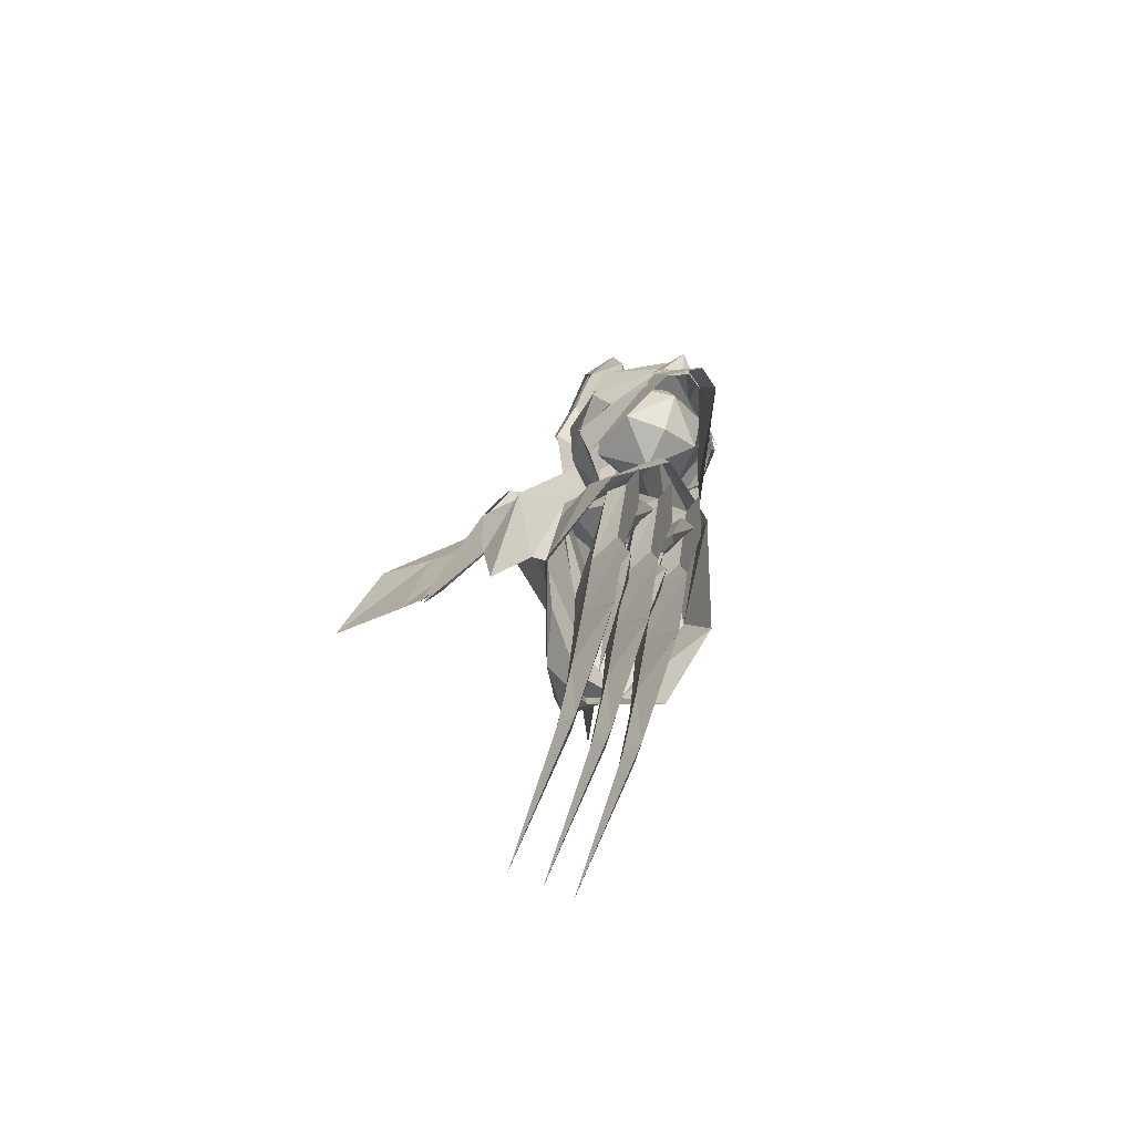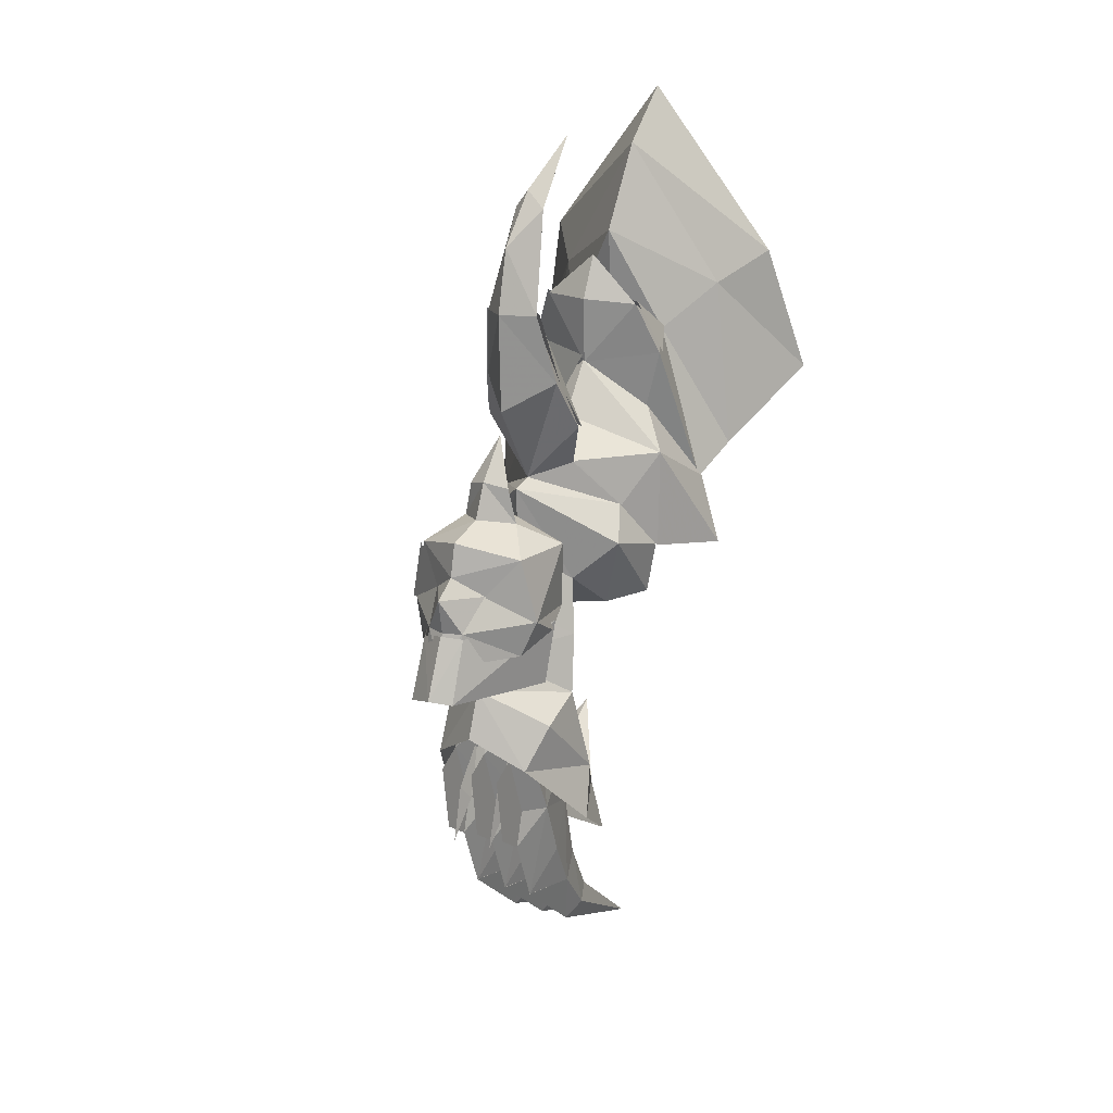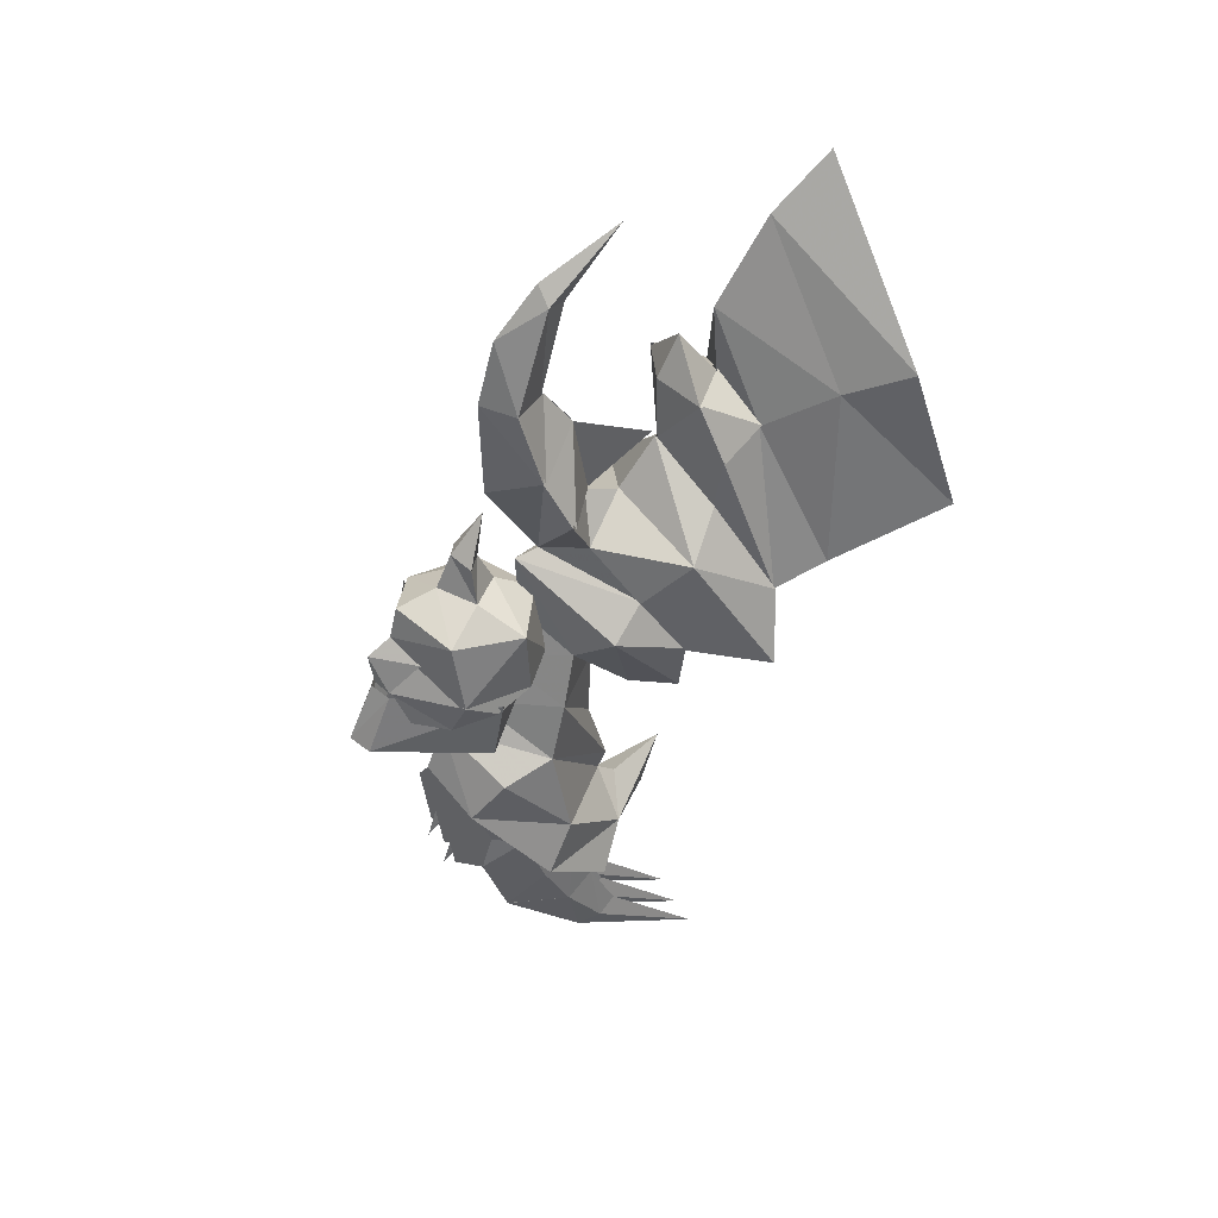
<metadata>
{"format":"obj","ext":"obj","renderer":"f3d","projection":"perspective","resolution":1024,"background":"white","views":[{"elev":-63.3,"azim":-26.4,"up":"+Z"},{"elev":22.4,"azim":28.9,"up":"+Z"},{"elev":43.2,"azim":65.2,"up":"+Z"}]}
</metadata>
<code>
g aa
v -3.149 -2.402 97.93
v -2.042 -3.937 104.5
v 0.7033 -0.8383 104.2
v 0.5369 1.607 100.7
v -11.14 15.4 77.56
v -7.87 8.36 79.05
v -7.796 8.976 88.41
v 0.8601 2.983 92.98
v -4.213 -0.2637 93.28
v -4.691 12.36 91.69
v 0.7913 9.312 96.46
v -4.627 16.87 98.71
v -6.171 12.54 97.34
v -4.176 11.2 102.4
v -5.667 4.962 83.99
v -2.299 1.76 88.95
v 0.8126 5.891 91.9
v -8.917 16.67 84.17
v 4.639 -2.429 97.98
v 1.018 1.601 100.7
v 3.429 -3.954 104.6
v 13.02 15.33 77.73
v 9.49 8.927 88.53
v 9.69 8.305 79.17
v 5.782 -0.297 93.35
v 6.361 12.33 91.76
v 5.818 16.84 98.68
v 0.7767 15.13 101.8
v 5.688 11.19 102.4
v 7.396 4.921 84.09
v 3.939 1.741 88.99
v 10.43 16.56 83.92
v 6.129 -12.32 84.14
v 3.529 -14.32 80.83
v 7.512 -11.85 78.16
v -4.508 -12.29 84.07
v -5.804 -11.81 78.07
v -1.874 -14.31 80.8
v 7.753 12.53 97.44
f 1 2 3
f 3 4 1
f 5 6 7
f 8 9 4
f 10 7 11
f 12 13 14
f 15 7 6
f 16 17 7
f 16 7 15
f 11 7 17
f 5 7 18
f 18 7 10
f 19 20 3
f 3 21 19
f 22 23 24
f 8 20 25
f 26 11 23
f 27 28 29
f 30 24 23
f 31 23 17
f 31 30 23
f 11 17 23
f 22 32 23
f 32 26 23
f 4 9 1
f 25 20 19
f 33 34 35
f 36 37 38
f 12 14 28
f 27 29 39
g zhucheng_yewai_291_daozeizhua
v 0.6256 6.304 118.7
v 0.6518 1.202 112.7
v -0.7481 -0.7737 113.4
v 0.7059 -1.085 104
v -1.819 -4.133 104.4
v -2.902 -2.554 97.82
v 0.769 1.428 100.6
v 0.773 14.96 101.6
v -3.989 11.08 102.2
v 0.7274 11.35 106.5
v 0.6285 -1.079 115
v 0.5438 -4.961 110.6
v -10.84 22.63 88.57
v -8.632 16.65 84.05
v -4.427 16.76 98.51
v -10.84 15.46 77.5
v -7.594 8.497 79.04
v -7.534 9.059 88.27
v -4.214 4.44 73.8
v -3.128 -0.3271 77.81
v -6.856 2.037 81.21
v -6.79 8.22 74.08
v -4.463 12.35 91.48
v -5.894 12.49 97.21
v 0.8575 2.679 92.93
v -2.106 1.893 88.75
v -4.007 -0.4812 93.21
v 0.8149 6.084 91.66
v -5.41 5.131 83.97
v -2.529 4.244 53.65
v 1.052 10.01 59.62
v 1.086 8.28 53.98
v 0.6831 -6.605 104.8
v 0.748 -6.43 95.64
v 0.8167 -1.762 87.92
v 0.7936 9.515 96.23
v 0.8131 -3.982 87.43
v 0.9349 3.1 73.21
v -4.959 -3.251 67.29
v 0.9076 -8.454 71.97
v -3.996 -1.706 72.72
v 1.035 4.543 59.56
v 0.8167 -1.762 87.92
v -2.106 1.893 88.75
v 0.8149 6.084 91.66
v 0.8574 -3.679 81.25
v 0.769 1.428 100.6
v 0.8175 8.928 97.07
v 0.7492 9.391 102.5
v -8.082 22.52 102.2
v 0.7254 14.53 108.2
v 0.6866 19.38 115.9
v -11.93 27.82 104.9
v 0.6707 24.8 120.5
v -15.15 31 93.27
v 1.058 5.406 56.72
v 0.9132 -11.63 69.75
v -4.411 -8.058 65.79
v -3.738 -11.06 62.05
v 0.9383 -13.36 65.41
v -5.856 -2.132 59.22
v -6.895 -4.773 54.87
v 0.8825 -6.067 76.61
v -3.128 -0.3271 77.81
v 0.9834 2.787 66.17
v 0.9349 3.1 73.21
v 1.044 3.692 57.91
v 0.8574 -3.679 81.25
v -4.316 -0.4097 55.15
v 1.106 3.737 49.11
v 2.031 -0.7824 113.4
v 3.206 -4.149 104.5
v 4.392 -2.577 97.87
v 0.7837 1.428 100.6
v 5.502 11.05 102.2
v 11.29 20.99 86.25
v 5.625 16.71 98.48
v 10.15 16.51 83.79
v 12.73 15.39 77.67
v 9.229 9.007 88.39
v 9.415 8.444 79.16
v 6.083 4.408 73.88
v 8.679 8.172 74.19
v 8.607 1.989 81.31
v 4.911 -0.3522 77.87
v 7.485 12.44 97.31
v 6.134 12.32 91.55
v 5.574 -0.5111 93.28
v 3.75 1.875 88.79
v 7.141 5.092 84.05
v 4.68 4.221 53.7
v 6.498 -3.287 67.37
v 5.843 -1.737 72.79
v 3.75 1.875 88.79
v 8.884 22.42 102.2
v 12.03 27.67 104.7
v 15.15 30.65 92.3
v 5.675 -11.09 62.12
v 6.689 -8.093 65.87
v 7.889 -2.175 59.32
v 8.973 -4.823 54.98
v 4.911 -0.3522 77.87
v 7.502 1.423 50.42
v 6.68 -5.511 83.64
v 0.8461 -2.145 83.55
v 0.8167 -5.984 86.04
v 0.7901 -14.99 85.82
v 5.957 -12.07 84.13
v 0.795 -11.23 86.79
v 2.603 -16.85 77.99
v 3.357 -14.07 80.81
v 0.8127 -17.93 81.29
v 0.8093 -15.73 82.76
v 7.34 -11.59 78.15
v 6.334 -5.056 77.27
v 2.756 -4.479 74.13
v 7.274 -8.569 76.24
v 0.8373 -17.44 78
v 3.114 -2.256 77.92
v 6.174 -12.6 74.92
v 2.662 -17.34 75.09
v 0.8542 -18.3 75.21
v 3.503 -8.599 86.03
v 0.7775 -9.77 89.95
v 0.795 -11.23 86.79
v 3.503 -8.599 86.03
v 2.757 -8.707 89.32
v 0.7617 -6.664 93.57
v 0.7913 -7.362 89.04
v 0.8167 -5.984 86.04
v -5.009 -5.475 83.56
v -4.334 -12.04 84.05
v -0.9246 -16.84 77.96
v -1.7 -14.05 80.78
v -5.63 -11.55 78.05
v -4.571 -5.022 77.2
v -0.9463 -4.467 74.1
v -5.519 -8.529 76.15
v -1.343 -2.242 77.89
v -4.425 -12.57 74.85
v -0.9453 -17.33 75.07
v -1.885 -8.582 85.99
v -1.186 -8.694 89.29
v -1.885 -8.582 85.99
v 2.88 -19.23 71.95
v 6.674 -8.908 70.83
v 7.29 -8.077 76.95
v 2.715 -16.93 77.53
v 0.9118 -17.85 77.84
v 0.9576 -20.28 72.37
v 2.756 -4.479 74.13
v -4.794 -8.937 70.74
v -1.76 -18.71 71.26
v -1.688 -16.41 76.84
v -5.503 -8.11 76.86
v -0.9463 -4.467 74.1
v 4.91 -7.395 75.15
v 4.872 -8.292 80.22
v 6.005 -10.38 77.25
v 4.863 -13.36 79.32
v 4.465 -12.46 74.25
v 0.8664 -11.26 82.28
v 0.8728 -14.34 79.99
v 0.8952 -15.43 76.31
v 0.9142 -5.298 78.11
v 0.9346 -6.654 74.59
v 0.943 -9.467 72.15
v 0.8855 -7.585 81.19
v 0.9239 -13.14 73.24
v 4.066 0.04069 39.45
v 4.17 12.53 33.68
v 4.709 2.198 40.49
v 4.875 -1.217 44.97
v 3.972 -7.284 46.24
v 3.971 -7.344 46.22
v 3.824 -5.298 64.71
v 1.361 -6.002 73.59
v 4.76 -8.999 63.67
v 4.016 1.529 46.6
v 4.069 3.972 41.61
v 3.814 -10.75 62.73
v 3.88 -8.621 56.17
v 3.812 -13.2 61.48
v 3.874 -12.37 54.75
v 5.122 -5.828 55.59
v 3.904 -9.658 52.74
v 5.103 -3.781 49.91
v 3.952 0.001696 53.47
v 3.895 -0.5099 59.24
v 4.066 0.04069 39.45
v 3.395 1.983 40.29
v 4.17 12.53 33.68
v 3.104 -1.302 44.93
v 3.971 -7.344 46.22
v 3.97 -7.29 46.24
v 3.824 -5.298 64.71
v 2.82 -8.992 63.66
v 1.361 -6.002 73.59
v 4.016 1.529 46.6
v 4.069 3.972 41.61
v 3.814 -10.75 62.73
v 2.775 -5.818 55.61
v 3.904 -9.658 52.74
v 3.88 -8.621 56.17
v 3.895 -0.5099 59.24
v 3.952 0.001696 53.47
v 2.903 -3.772 49.91
v 1.276 -0.03309 39.42
v 1.38 12.43 33.61
v 1.919 2.126 40.45
v 2.085 -1.275 44.94
v 1.182 -7.338 46.23
v 1.181 -7.398 46.21
v 1.034 -5.3 64.69
v 0.9576 -5.987 73.59
v 1.969 -9.003 63.66
v 1.226 1.475 46.56
v 1.279 3.904 41.56
v 1.024 -10.76 62.72
v 1.09 -8.646 56.16
v 1.022 -13.21 61.48
v 1.084 -12.39 54.75
v 2.332 -5.856 55.57
v 1.114 -9.693 52.74
v 2.313 -3.824 49.89
v 1.162 -0.03231 53.43
v 1.105 -0.5275 59.21
v 1.276 -0.03309 39.42
v 0.6054 1.912 40.25
v 1.38 12.43 33.61
v 0.3143 -1.36 44.9
v 1.181 -7.398 46.21
v 1.18 -7.344 46.23
v 1.034 -5.3 64.69
v 0.03053 -8.996 63.65
v 0.9576 -5.987 73.59
v 1.226 1.475 46.56
v 1.279 3.904 41.56
v 1.024 -10.76 62.72
v -0.01444 -5.845 55.59
v 1.114 -9.693 52.74
v 1.09 -8.646 56.16
v 1.105 -0.5275 59.21
v 1.162 -0.03231 53.43
v 0.1131 -3.815 49.89
v -1.908 -0.02164 39.4
v -1.805 12.45 33.59
v -1.265 2.138 40.44
v -1.099 -1.263 44.93
v -2.003 -7.326 46.21
v -2.004 -7.387 46.2
v -2.151 -5.288 64.67
v 0.01245 -5.984 73.58
v -1.215 -8.992 63.65
v -1.959 1.487 46.54
v -1.906 3.916 41.55
v -2.161 -10.75 62.71
v -2.095 -8.635 56.15
v -2.162 -13.2 61.47
v -2.101 -12.38 54.74
v -0.8527 -5.844 55.56
v -2.071 -9.682 52.72
v -2.095 -8.635 56.15
v -2.071 -9.682 52.72
v -0.8714 -3.813 49.88
v -2.023 -0.02085 53.42
v -2.079 -0.516 59.2
v -1.908 -0.02164 39.4
v -2.579 1.923 40.23
v -1.805 12.45 33.59
v -2.87 -1.349 44.89
v -2.004 -7.387 46.2
v -2.004 -7.332 46.21
v -2.151 -5.288 64.67
v -3.154 -8.984 63.64
v 0.01245 -5.984 73.58
v -1.959 1.487 46.54
v -1.906 3.916 41.55
v -2.161 -10.75 62.71
v -3.199 -5.834 55.58
v -2.095 -8.635 56.15
v -2.079 -0.516 59.2
v -2.023 -0.02085 53.42
v -3.072 -3.804 49.87
v -3.053 -7.37 75.1
v -4.196 -10.35 77.18
v -3.091 -8.267 80.16
v -3.101 -13.33 79.27
v -2.626 -12.44 74.21
v 2.233 -4.164 53.96
v 1.984 -0.5427 46.79
v 1.517 -6.048 54.3
v 2.39 -4.837 60.04
v 1.653 -6.533 58.93
v 1.713 -6.505 60.44
v 2.257 -3.385 61.8
v 1.719 -2.361 63.25
v 2.347 -5 56.79
v 1.903 -6.351 56.78
v 2.307 -3.967 59.14
v 2.234 -3.842 55.48
v 2.622 -8.253 58.04
v 2.582 -8.568 54.33
v 2.371 -6.432 51.74
v 2.614 -8.017 62.89
v 2.359 -10.35 57.42
v 2.843 -13.14 54.02
v 2.724 -9.764 57.18
v 2.784 -11.53 59
v 1.937 1.966 64.39
v 2.326 -3.428 64.56
v 2.549 -7.572 56.89
v 2.233 -4.164 53.96
v 3.243 -5.914 54.27
v 1.984 -0.5427 46.79
v 2.39 -4.837 60.04
v 3.33 -6.379 60.41
v 3.342 -6.402 58.9
v 2.257 -3.385 61.8
v 2.78 -2.279 63.23
v 2.347 -5 56.79
v 2.994 -6.266 56.76
v 2.307 -3.967 59.14
v 2.234 -3.842 55.48
v 2.622 -8.253 58.04
v 2.582 -8.568 54.33
v 2.371 -6.432 51.74
v 2.614 -8.017 62.89
v 3.183 -10.28 57.4
v 2.843 -13.14 54.02
v 2.724 -9.764 57.18
v 2.784 -11.53 59
v 1.937 1.966 64.39
v 2.326 -3.428 64.56
v 2.549 -7.572 56.89
v -0.5355 -4.186 53.89
v 0.1926 -6.058 54.26
v 0.01107 -0.5584 46.74
v -0.9835 -4.864 59.95
v -0.3009 -6.521 60.39
v -0.166 -6.547 58.89
v -0.961 -3.41 61.72
v -0.5119 -2.379 63.19
v -0.7764 -5.025 56.71
v -0.3116 -6.369 56.73
v -0.8697 -3.992 59.06
v -0.6173 -3.865 55.41
v -1.061 -8.282 57.94
v -0.8328 -8.595 54.25
v -0.5275 -6.455 51.67
v -1.298 -8.048 62.79
v -0.7352 -10.37 57.34
v -1.005 -13.17 53.92
v -1.097 -9.794 57.09
v -1.219 -11.56 58.9
v -0.8539 1.944 64.32
v -1.165 -3.456 64.47
v -0.9422 -7.6 56.8
v -0.5355 -4.186 53.89
v 0.01107 -0.5584 46.74
v -1.531 -5.951 54.15
v -0.9835 -4.864 59.95
v -1.853 -6.443 58.78
v -1.916 -6.421 60.28
v -0.961 -3.41 61.72
v -1.572 -2.313 63.12
v -0.7764 -5.025 56.71
v -1.401 -6.301 56.66
v -0.8697 -3.992 59.06
v -0.6173 -3.865 55.41
v -1.061 -8.282 57.94
v -0.8328 -8.595 54.25
v -0.5275 -6.455 51.67
v -1.298 -8.048 62.79
v -1.558 -10.32 57.28
v -1.005 -13.17 53.92
v -1.097 -9.794 57.09
v -1.219 -11.56 58.9
v -0.8539 1.944 64.32
v -1.165 -3.456 64.47
v -0.9422 -7.6 56.8
v 0.8785 8.928 97.07
v 0.7837 1.428 100.6
f 40 41 42
f 43 44 42
f 42 41 43
f 45 44 43
f 43 46 45
f 47 48 49
f 50 42 51
f 52 53 54
f 55 56 57
f 58 59 60
f 60 61 58
f 53 62 63
f 64 65 66
f 64 66 46
f 67 65 64
f 60 68 56
f 56 61 60
f 69 70 71
f 44 72 51
f 51 42 44
f 45 73 72
f 72 44 45
f 74 73 45
f 45 66 74
f 40 42 50
f 62 57 75
f 60 59 76
f 54 63 48
f 68 57 56
f 68 60 76
f 59 58 77
f 78 79 80
f 78 80 81
f 82 83 68
f 83 84 57
f 65 74 66
f 83 57 68
f 76 59 85
f 68 76 82
f 64 86 87
f 75 57 84
f 63 62 75
f 75 48 63
f 49 48 88
f 48 75 88
f 53 63 54
f 89 54 90
f 91 89 90
f 92 89 91
f 91 93 92
f 89 92 94
f 90 54 47
f 55 57 53
f 53 57 62
f 52 54 89
f 70 69 95
f 96 97 98
f 98 99 96
f 100 101 98
f 98 97 100
f 96 79 78
f 78 97 96
f 80 102 103
f 104 80 105
f 78 106 100
f 78 81 106
f 81 80 104
f 103 102 107
f 105 80 103
f 69 106 95
f 69 108 101
f 101 100 69
f 78 100 97
f 69 71 109
f 100 106 69
f 40 110 41
f 43 41 110
f 110 111 43
f 112 113 43
f 43 111 112
f 47 49 114
f 50 51 110
f 115 116 117
f 118 119 120
f 121 122 123
f 123 124 121
f 117 125 126
f 64 127 128
f 64 113 127
f 67 64 128
f 123 122 120
f 120 129 123
f 130 71 70
f 111 110 51
f 51 72 111
f 112 111 72
f 72 73 112
f 74 127 112
f 112 73 74
f 40 50 110
f 126 75 119
f 123 76 124
f 116 47 114
f 129 120 119
f 129 76 123
f 124 77 121
f 131 132 79
f 131 81 132
f 82 129 133
f 133 119 84
f 128 127 74
f 133 129 119
f 76 85 124
f 129 82 76
f 75 84 119
f 125 114 75
f 75 126 125
f 49 88 114
f 114 88 75
f 117 116 125
f 134 90 116
f 91 90 134
f 135 93 91
f 91 134 135
f 134 115 136
f 90 47 116
f 118 117 119
f 117 126 119
f 115 134 116
f 70 95 130
f 96 99 137
f 137 138 96
f 139 138 137
f 137 140 139
f 96 138 131
f 131 79 96
f 132 141 102
f 104 105 132
f 131 139 106
f 131 106 81
f 81 104 132
f 141 107 102
f 105 141 132
f 130 139 140
f 140 142 130
f 131 138 139
f 130 142 109
f 139 130 106
f 106 130 95
f 130 109 71
f 69 109 108
f 79 132 102
f 80 79 102
f 134 136 135
f 89 94 52
f 46 66 45
f 127 113 112
f 143 144 145
f 146 147 148
f 149 150 151
f 150 152 151
f 149 153 150
f 147 150 153
f 147 152 150
f 147 146 152
f 143 153 154
f 155 154 156
f 157 149 151
f 143 147 153
f 158 144 143
f 159 153 149
f 149 160 159
f 161 160 149
f 149 157 161
f 159 156 153
f 143 154 158
f 154 155 158
f 156 154 153
f 148 147 162
f 163 164 165
f 165 166 163
f 167 166 168
f 163 166 167
f 168 166 165
f 165 169 168
f 143 145 162
f 162 147 143
f 170 145 144
f 146 148 171
f 172 151 173
f 173 151 152
f 172 173 174
f 171 174 173
f 171 173 152
f 171 152 146
f 170 175 174
f 176 177 175
f 157 151 172
f 170 174 171
f 178 170 144
f 179 180 172
f 172 174 179
f 161 157 172
f 172 180 161
f 179 174 177
f 170 178 175
f 175 178 176
f 177 174 175
f 148 181 171
f 163 182 183
f 183 164 163
f 167 168 182
f 163 167 182
f 168 169 183
f 183 182 168
f 170 181 145
f 181 170 171
f 184 185 186
f 186 187 184
f 187 188 189
f 189 184 187
f 185 190 186
f 191 192 193
f 193 194 191
f 193 192 189
f 189 188 193
f 191 194 195
f 54 48 47
f 116 114 125
f 196 197 198
f 197 199 198
f 199 200 198
f 200 196 198
f 199 201 202
f 203 199 202
f 204 196 205
f 196 206 205
f 201 197 207
f 197 204 207
f 206 200 208
f 200 203 208
f 199 203 200
f 200 206 196
f 196 204 197
f 197 201 199
f 209 210 211
f 212 213 214
f 214 209 212
f 215 216 217
f 218 212 211
f 211 219 218
f 216 220 217
f 221 220 222
f 222 223 221
f 224 221 225
f 210 219 211
f 221 223 225
f 224 226 227
f 227 228 224
f 225 214 213
f 224 225 213
f 224 213 226
f 220 221 224
f 224 217 220
f 224 228 215
f 215 217 224
f 229 230 231
f 232 229 233
f 233 234 232
f 235 236 237
f 238 239 230
f 230 232 238
f 237 236 240
f 241 242 243
f 231 230 239
f 241 244 245
f 245 246 241
f 242 241 246
f 233 242 246
f 233 246 234
f 240 236 241
f 241 243 240
f 241 236 235
f 235 244 241
f 213 212 226
f 234 246 232
f 212 218 227
f 227 226 212
f 238 232 246
f 246 245 238
f 212 209 211
f 229 232 230
f 247 248 249
f 250 251 252
f 252 247 250
f 253 254 255
f 256 250 249
f 249 257 256
f 254 258 255
f 259 258 260
f 260 261 259
f 262 259 263
f 248 257 249
f 259 261 263
f 262 264 265
f 265 266 262
f 263 252 251
f 262 263 251
f 262 251 264
f 258 259 262
f 262 255 258
f 262 266 253
f 253 255 262
f 267 268 269
f 270 267 271
f 271 272 270
f 273 274 275
f 276 277 268
f 268 270 276
f 275 274 278
f 279 280 281
f 269 268 277
f 279 282 283
f 283 284 279
f 280 279 284
f 271 280 284
f 271 284 272
f 278 274 279
f 279 281 278
f 279 274 273
f 273 282 279
f 251 250 264
f 272 284 270
f 250 256 265
f 265 264 250
f 276 270 284
f 284 283 276
f 250 247 249
f 267 270 268
f 285 286 287
f 288 289 290
f 290 285 288
f 291 292 293
f 294 288 287
f 287 295 294
f 292 296 293
f 297 296 298
f 298 299 297
f 300 297 301
f 286 295 287
f 302 299 303
f 300 304 305
f 305 306 300
f 301 290 289
f 300 301 289
f 300 289 304
f 296 297 300
f 300 293 296
f 300 306 291
f 291 293 300
f 307 308 309
f 310 307 311
f 311 312 310
f 313 314 315
f 316 317 308
f 308 310 316
f 315 314 318
f 319 303 320
f 309 308 317
f 319 321 322
f 322 323 319
f 303 319 323
f 311 303 323
f 311 323 312
f 318 314 319
f 319 320 318
f 319 314 313
f 313 321 319
f 289 288 304
f 312 323 310
f 288 294 305
f 305 304 288
f 316 310 323
f 323 322 316
f 288 285 287
f 307 310 308
f 324 325 326
f 326 325 327
f 327 325 328
f 328 325 324
f 327 202 201
f 203 202 327
f 204 205 324
f 324 205 206
f 201 207 326
f 326 207 204
f 206 208 328
f 328 208 203
f 327 328 203
f 328 324 206
f 324 326 204
f 326 327 201
f 329 330 331
f 332 333 334
f 335 334 336
f 337 331 338
f 337 338 339
f 329 331 340
f 334 333 341
f 338 331 342
f 333 338 341
f 331 343 342
f 344 334 345
f 346 345 347
f 345 346 348
f 349 336 350
f 336 334 344
f 340 331 337
f 339 333 332
f 339 338 333
f 344 345 348
f 336 344 350
f 335 336 349
f 334 341 345
f 345 341 347
f 331 330 343
f 332 334 335
f 338 342 351
f 341 338 351
f 352 353 354
f 355 356 357
f 358 359 356
f 360 361 353
f 360 362 361
f 352 363 353
f 356 364 357
f 361 365 353
f 357 364 361
f 353 365 366
f 367 368 356
f 369 370 368
f 368 371 369
f 372 373 359
f 359 367 356
f 363 360 353
f 362 355 357
f 362 357 361
f 367 371 368
f 359 373 367
f 358 372 359
f 356 368 364
f 368 370 364
f 353 366 354
f 355 358 356
f 361 374 365
f 364 374 361
f 375 376 377
f 378 379 380
f 381 382 379
f 383 384 376
f 383 385 384
f 375 386 376
f 379 387 380
f 384 388 376
f 380 387 384
f 376 388 389
f 390 391 379
f 392 393 391
f 391 394 392
f 395 396 382
f 382 390 379
f 386 383 376
f 385 378 380
f 385 380 384
f 390 394 391
f 382 396 390
f 381 395 382
f 379 391 387
f 391 393 387
f 376 389 377
f 378 381 379
f 384 397 388
f 387 397 384
f 398 399 400
f 401 402 403
f 404 403 405
f 406 400 407
f 406 407 408
f 398 400 409
f 403 402 410
f 407 400 411
f 402 407 410
f 400 412 411
f 413 403 414
f 415 414 416
f 414 415 417
f 418 405 419
f 405 403 413
f 409 400 406
f 408 402 401
f 408 407 402
f 413 414 417
f 405 413 419
f 404 405 418
f 403 410 414
f 414 410 416
f 400 399 412
f 401 403 404
f 407 411 420
f 410 407 420
f 64 421 422

</code>
